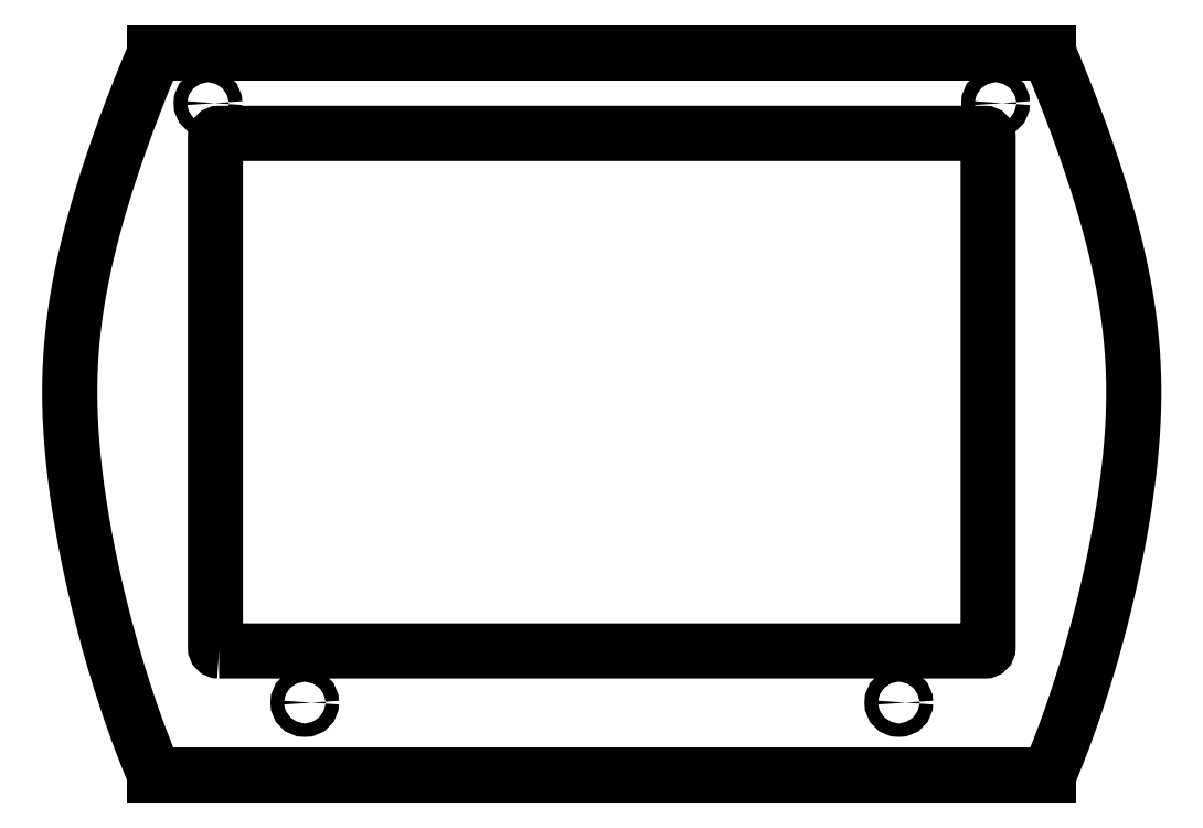
<metadata>
{"format":"dxf","ext":"dxf","renderer":"ezdxf+matplotlib","layout":"modelspace","background":"white","min_lineweight":24,"dpi":150}
</metadata>
<code>
0
SECTION
2
ENTITIES
0
CIRCLE
8
0
10
58.6
20
43
30
0
40
1
0
CIRCLE
8
0
10
44.2
20
-46.18
30
0
40
1
0
CIRCLE
8
0
10
-58.6
20
43
30
0
40
1
0
CIRCLE
8
0
10
-44.2
20
-46.18
30
0
40
1
0
LWPOLYLINE
8
0
90
8
70
1
43
0
10
-56.95
20
-38.5
10
56.95
20
-38.5
42
0.4142
10
57.5
20
-37.95
10
57.5
20
37.95
42
0.4142
10
56.95
20
38.5
10
-56.95
20
38.5
42
0.4142
10
-57.5
20
37.95
10
-57.5
20
-37.95
42
0.4142
0
LINE
8
0
10
66.5
20
50.5
30
0
11
-66.5
21
50.5
31
0
0
SPLINE
8
0
70
1064
71
5
72
21
73
15
74
0
42
1e-09
43
1e-10
44
1e-10
40
0
40
0
40
0
40
0
40
0
40
0
40
0.1
40
0.2
40
0.3
40
0.4
40
0.5
40
0.6
40
0.7
40
0.8
40
0.9
40
1
40
1
40
1
40
1
40
1
40
1
10
-66.5
20
50.5
30
0
10
-67.3
20
48.62
30
0
10
-68.88
20
44.77
30
0
10
-71.21
20
38.78
30
0
10
-74.15
20
30.41
30
0
10
-77.14
20
19.7
30
0
10
-79.02
20
9.041
30
0
10
-79.48
20
-1.407
30
0
10
-78.62
20
-12.22
30
0
10
-76.74
20
-23.65
30
0
10
-74.01
20
-35.33
30
0
10
-71.29
20
-44.44
30
0
10
-68.99
20
-50.89
30
0
10
-67.35
20
-55
30
0
10
-66.5
20
-57
30
0
0
LINE
8
0
10
-66.5
20
-57
30
0
11
66.5
21
-57
31
0
0
SPLINE
8
0
70
1064
71
5
72
21
73
15
74
0
42
1e-09
43
1e-10
44
1e-10
40
-1
40
-1
40
-1
40
-1
40
-1
40
-1
40
-0.9
40
-0.8
40
-0.7
40
-0.6
40
-0.5
40
-0.4
40
-0.3
40
-0.2
40
-0.1
40
0
40
0
40
0
40
0
40
0
40
0
10
66.5
20
-57
30
0
10
67.35
20
-55
30
0
10
68.99
20
-50.89
30
0
10
71.29
20
-44.44
30
0
10
74.01
20
-35.33
30
0
10
76.74
20
-23.65
30
0
10
78.62
20
-12.22
30
0
10
79.48
20
-1.407
30
0
10
79.02
20
9.041
30
0
10
77.14
20
19.7
30
0
10
74.15
20
30.41
30
0
10
71.21
20
38.78
30
0
10
68.88
20
44.77
30
0
10
67.3
20
48.62
30
0
10
66.5
20
50.5
30
0
0
ENDSEC
0
EOF

</code>
